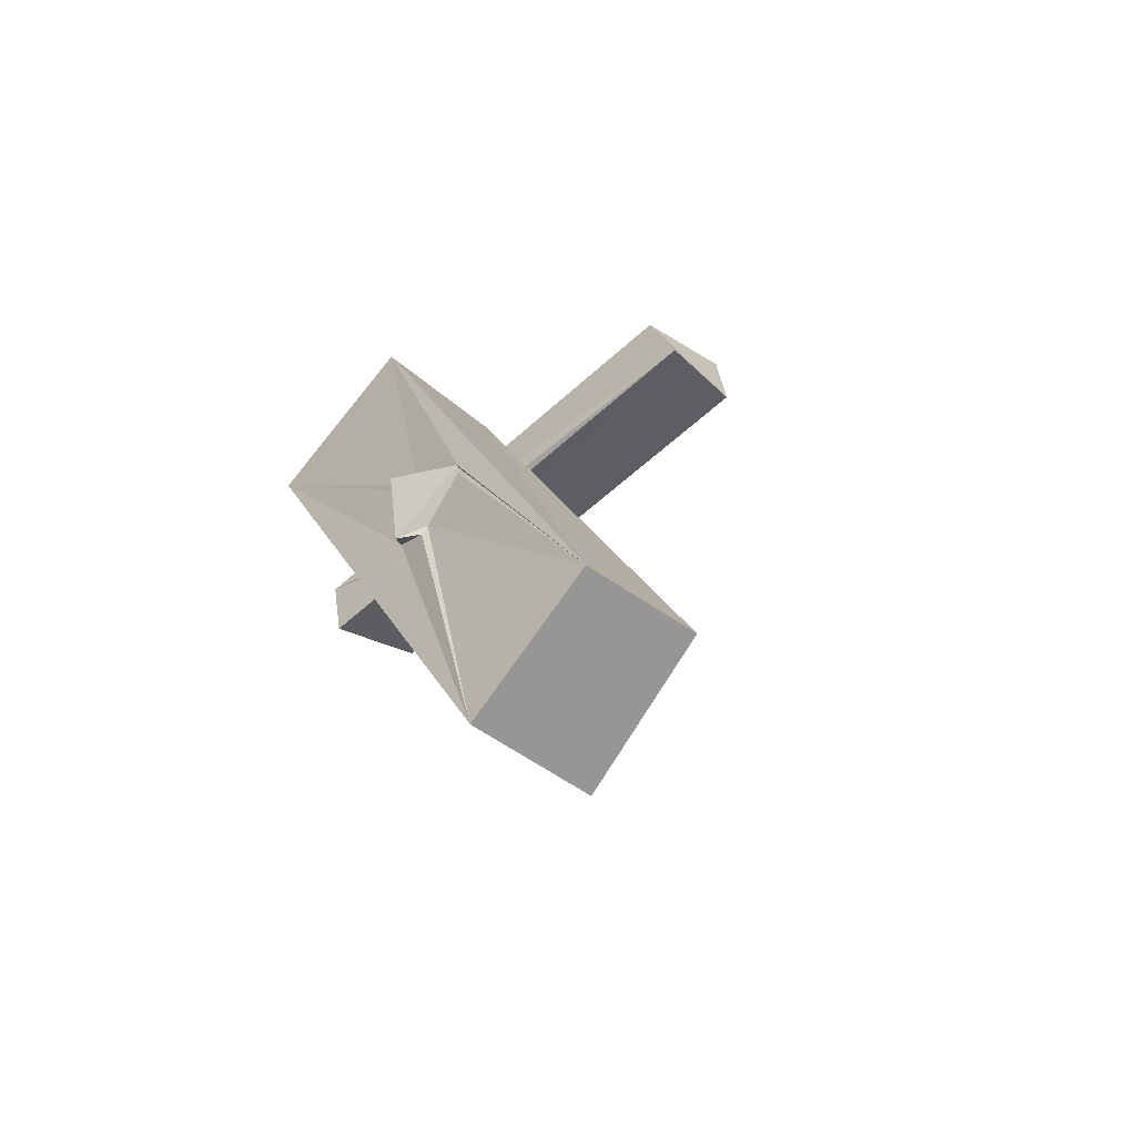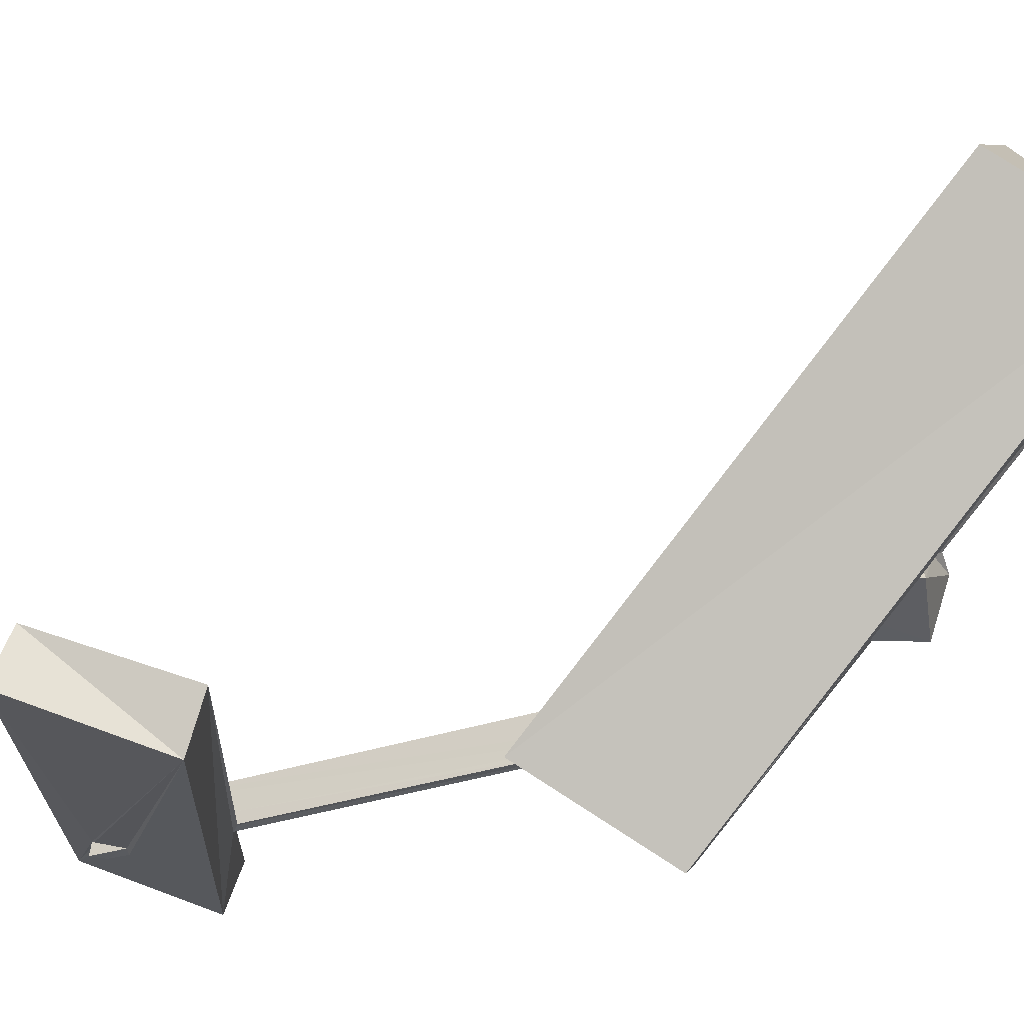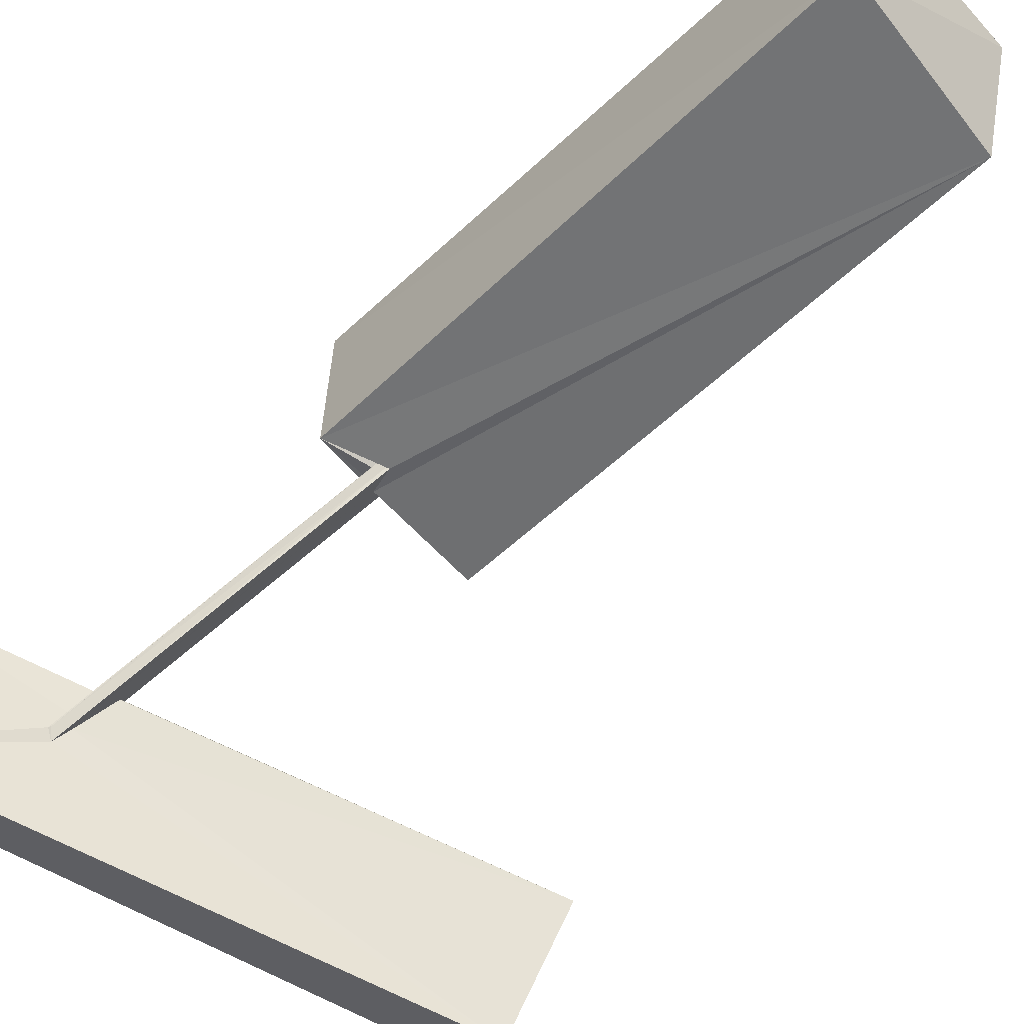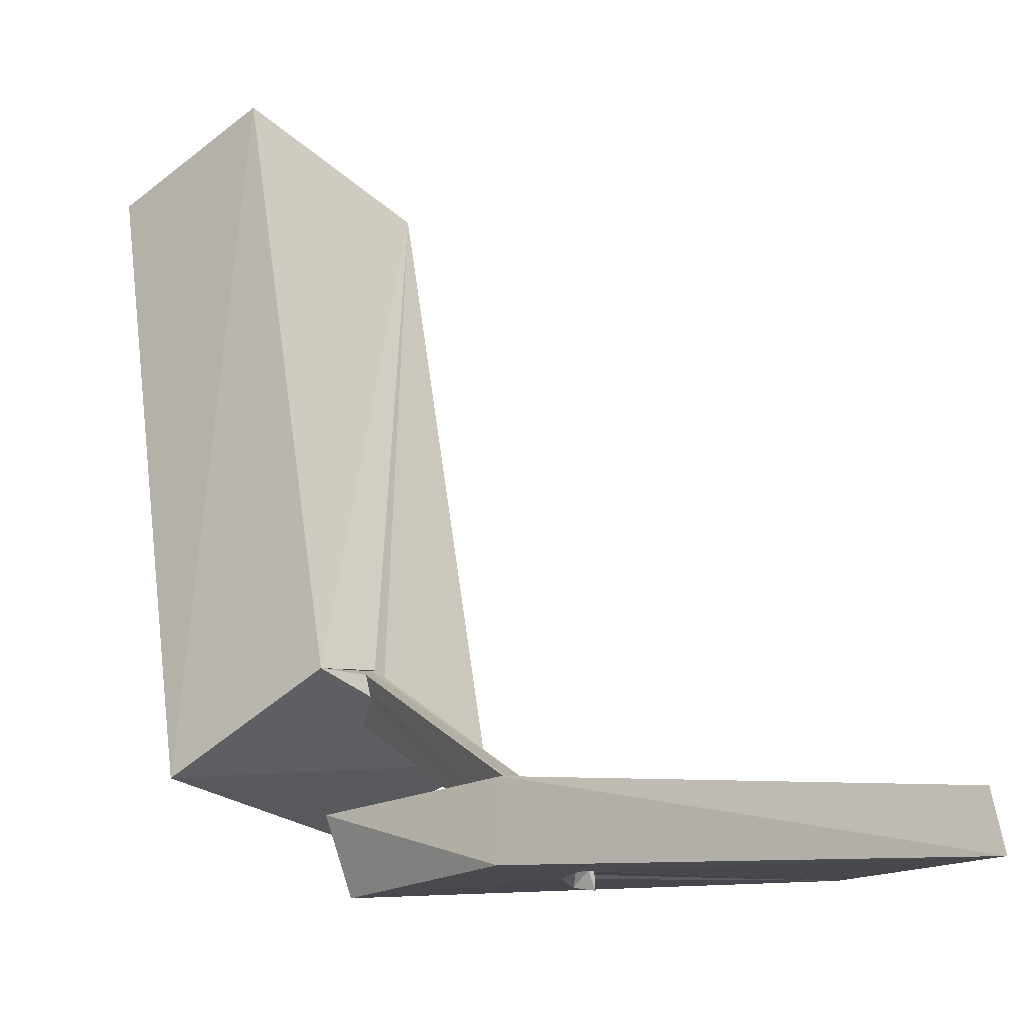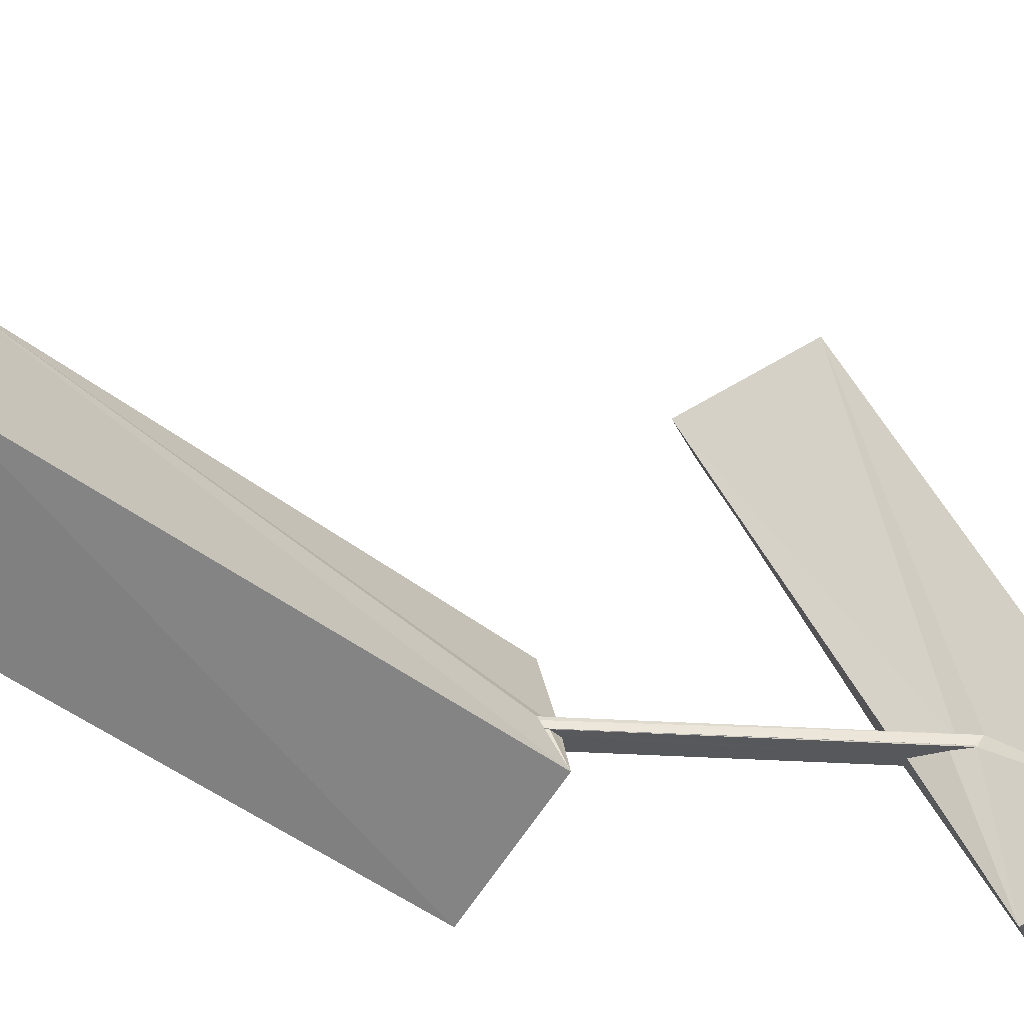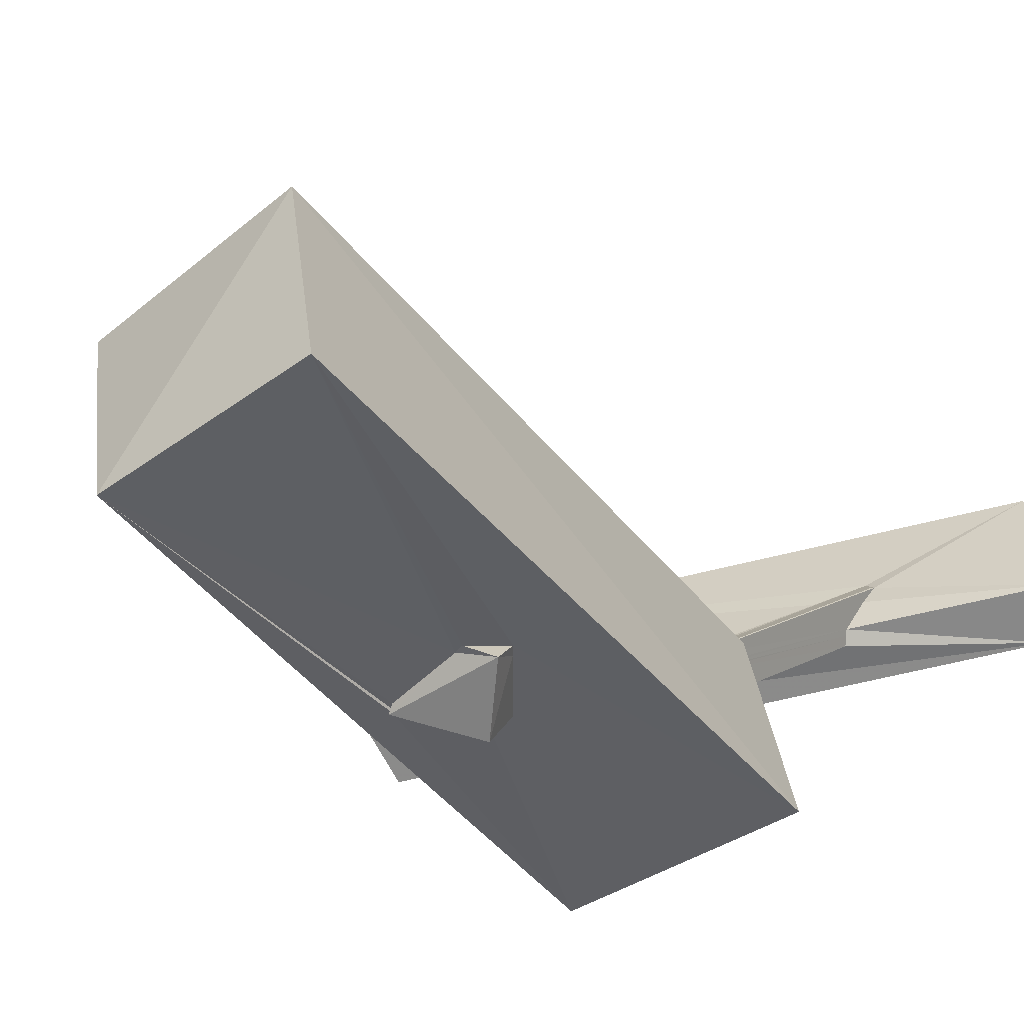
<metadata>
{"format":"obj","ext":"obj","renderer":"f3d","projection":"perspective","resolution":1024,"background":"white","views":[{"elev":80.0,"azim":-20.1,"up":"+Y"},{"elev":-31.4,"azim":115.6,"up":"+Z"},{"elev":70.2,"azim":49.0,"up":"+Z"},{"elev":12.5,"azim":-22.0,"up":"+Z"},{"elev":61.4,"azim":-87.4,"up":"+Z"},{"elev":9.9,"azim":-148.1,"up":"+Z"}]}
</metadata>
<code>
o 942_Cube.3808
v -0.1102 2.268 0.1275
v -0.1106 -3.362 -0.4295
v -0.1114 -3.345 -0.2422
v -0.1114 2.353 0.1633
v -0.112 2.336 0.2174
v -0.9835 2.1 0.7258
v -0.1098 2.631 -0.4216
v -3.078 -5.269 -0.3777
v -0.1115 -3.392 -0.1318
v -0.1105 2.479 0.4263
v -2.919 3.903 -1.348
v 0.05781 -3.172 -0.4166
v -0.05069 2.684 -0.4164
v -3.328 -5.018 0.7359
v 7.319 0.5461 -2.132
v -0.103 2.721 0.4364
v 1.025 11.44 8.484
v 2.017 2.766 -1.349
v 0.1134 2.756 -0.4382
v 0.1105 -3.156 -0.4253
v -1.939 -7.664 0.6884
v -0.1129 -4.039 0.2408
v 7.03 0.02932 -3.109
v -0.1131 -4.472 0.4249
v -0.08651 -4.42 0.4338
v 0.04971 2.711 0.4185
v -0.7323 13.5 6.557
v 4.088 11.85 6.221
v 0.3947 5.111 -3.14
v 0.1101 -3.224 -0.1755
v 0.11 2.58 -0.3458
v 0.1086 2.529 -0.19
v -1.721 -7.255 1.73
v -0.113 -5.94 -0.1863
v 0.04013 -6.022 -0.1447
v -0.1108 -5.416 -0.4374
v 8.532 -2.056 -1.082
v 0.1112 -4.588 0.42
v 0.111 2.69 0.4283
v -0.05561 8.354 0.7078
v -0.0612 8.405 0.7047
v -0.1823 9.296 1.818
v -0.36 9.393 1.958
v -0.8385 8.801 1.905
v -0.3754 8.069 0.6657
v -0.7704 8.708 1.728
v 2.339 14.09 4.538
v 0.1094 -4.176 0.2105
v 0.1106 2.314 -0.01822
v 8.652 -2.46 -2.123
v 0.04503 -6.008 -0.1545
v -0.1111 -5.4 -0.3925
v -0.1106 -5.863 -0.4226
v 0.1135 -6.095 -0.4207
v 0.109 -5.339 -0.4272
v 0.09745 -5.373 -0.4314
v 0.8642 9.365 0.8342
v 0.8077 9.426 0.9846
v 0.8541 9.32 0.8558
v 0.1092 -4.358 0.3113
v 0.111 -6.051 -0.149
v 0.1097 -6.006 -0.1747
v -0.5753 9.019 0.5097
v -0.9082 9.314 1.842
v 0.8496 9.463 0.8218
f 1 2 3 4
f 1 7 2
f 9 22 24 10
f 10 5 9
f 4 3 9 5
f 53 52 36
f 53 34 52
f 19 20 12 13
f 12 2 7 13
f 54 53 56 55
f 53 36 56
f 60 48 30 32
f 30 31 32
f 30 20 19 31
f 60 32 49 38
f 49 39 38
f 54 55 62 61
f 26 25 38 39
f 16 25 26
f 10 24 25 16
f 35 54 61 51
f 53 54 35 34
f 8 2 15 23
f 20 15 2 12
f 9 3 2 8
f 20 30 15
f 8 14 9
f 21 51 61
f 61 50 21
f 23 50 61 62
f 36 52 34 8
f 8 23 36
f 55 56 36 23
f 21 8 34 35
f 23 62 55
f 35 51 21
f 50 37 33 21
f 38 25 24 33
f 48 60 38 37
f 33 37 38
f 14 33 24 22
f 48 37 15 30
f 14 22 9
f 14 8 21 33
f 37 50 23 15
f 59 58 47
f 47 57 59
f 42 27 47 58
f 29 11 40 57
f 44 46 45 11
f 45 41 11
f 11 27 44
f 27 43 44
f 27 42 43
f 41 40 11
f 47 29 57
f 47 28 18 29
f 28 17 6 39
f 10 16 6
f 26 39 6 16
f 1 4 5 6
f 6 5 10
f 49 18 28 39
f 11 6 17 27
f 32 31 19
f 19 18 32
f 7 18 19 13
f 18 49 32
f 11 29 18 7
f 7 1 6 11
f 17 28 47 27
f 41 65 57 40
f 41 45 63 65
f 59 65 58
f 57 65 59
f 43 64 44
f 64 63 46 44
f 63 45 46
f 42 58 65 64
f 64 43 42
f 64 65 63

</code>
